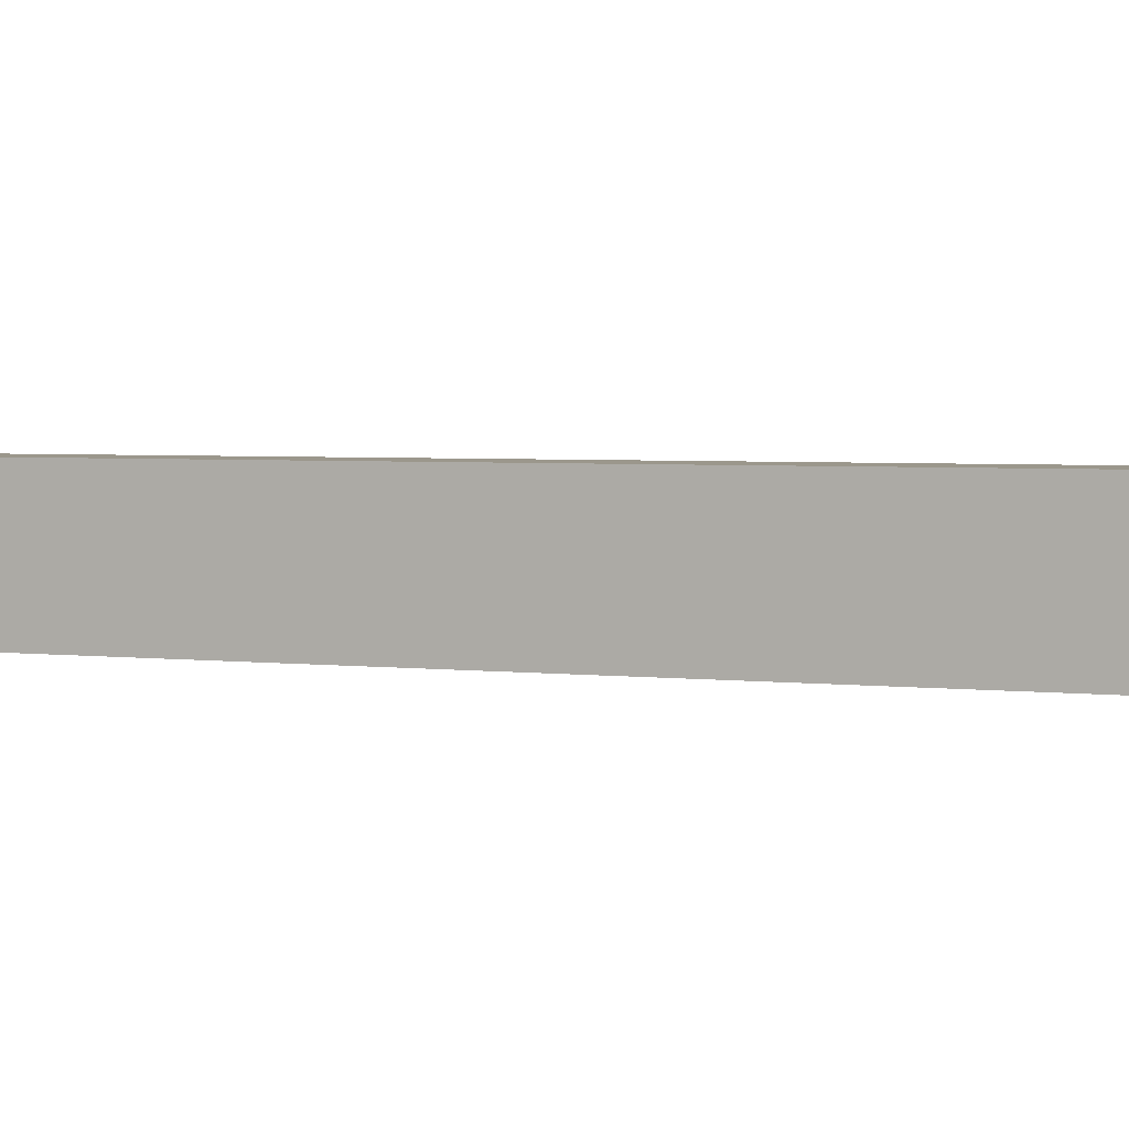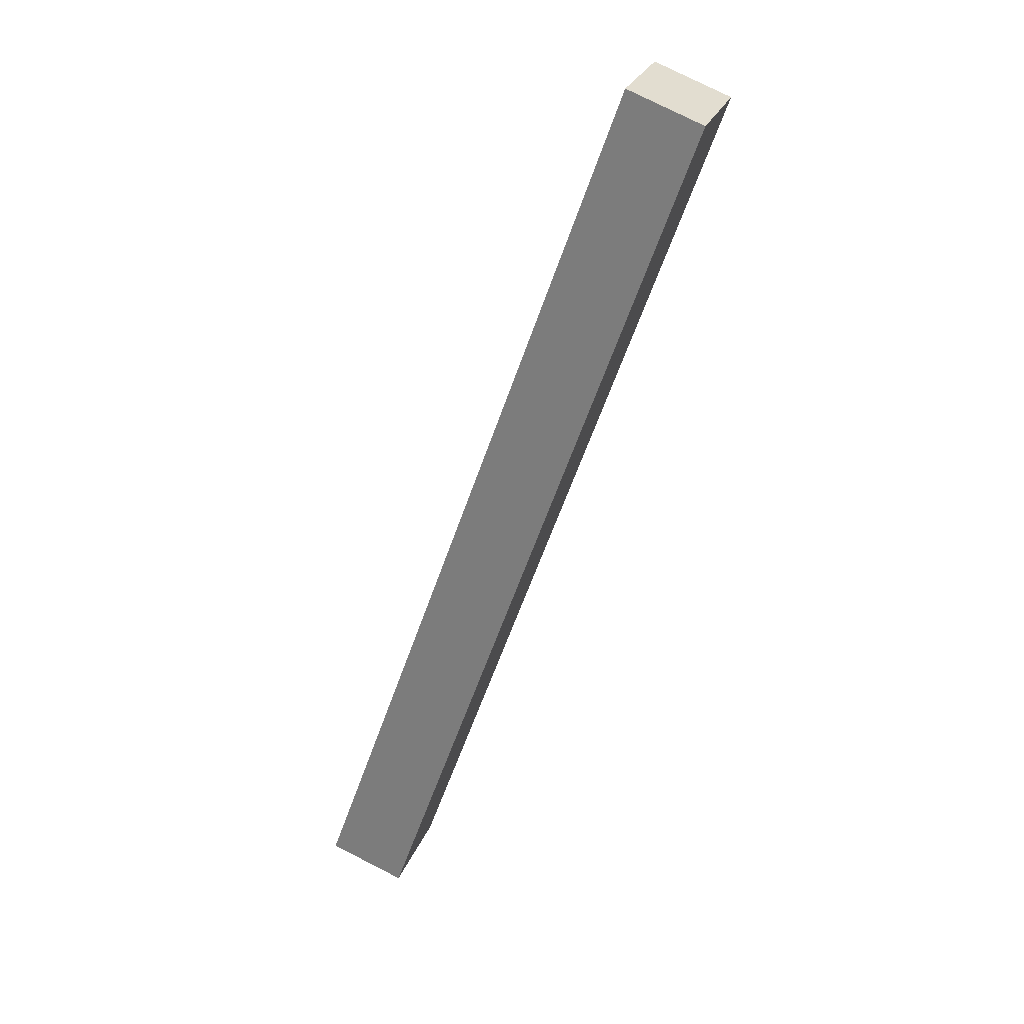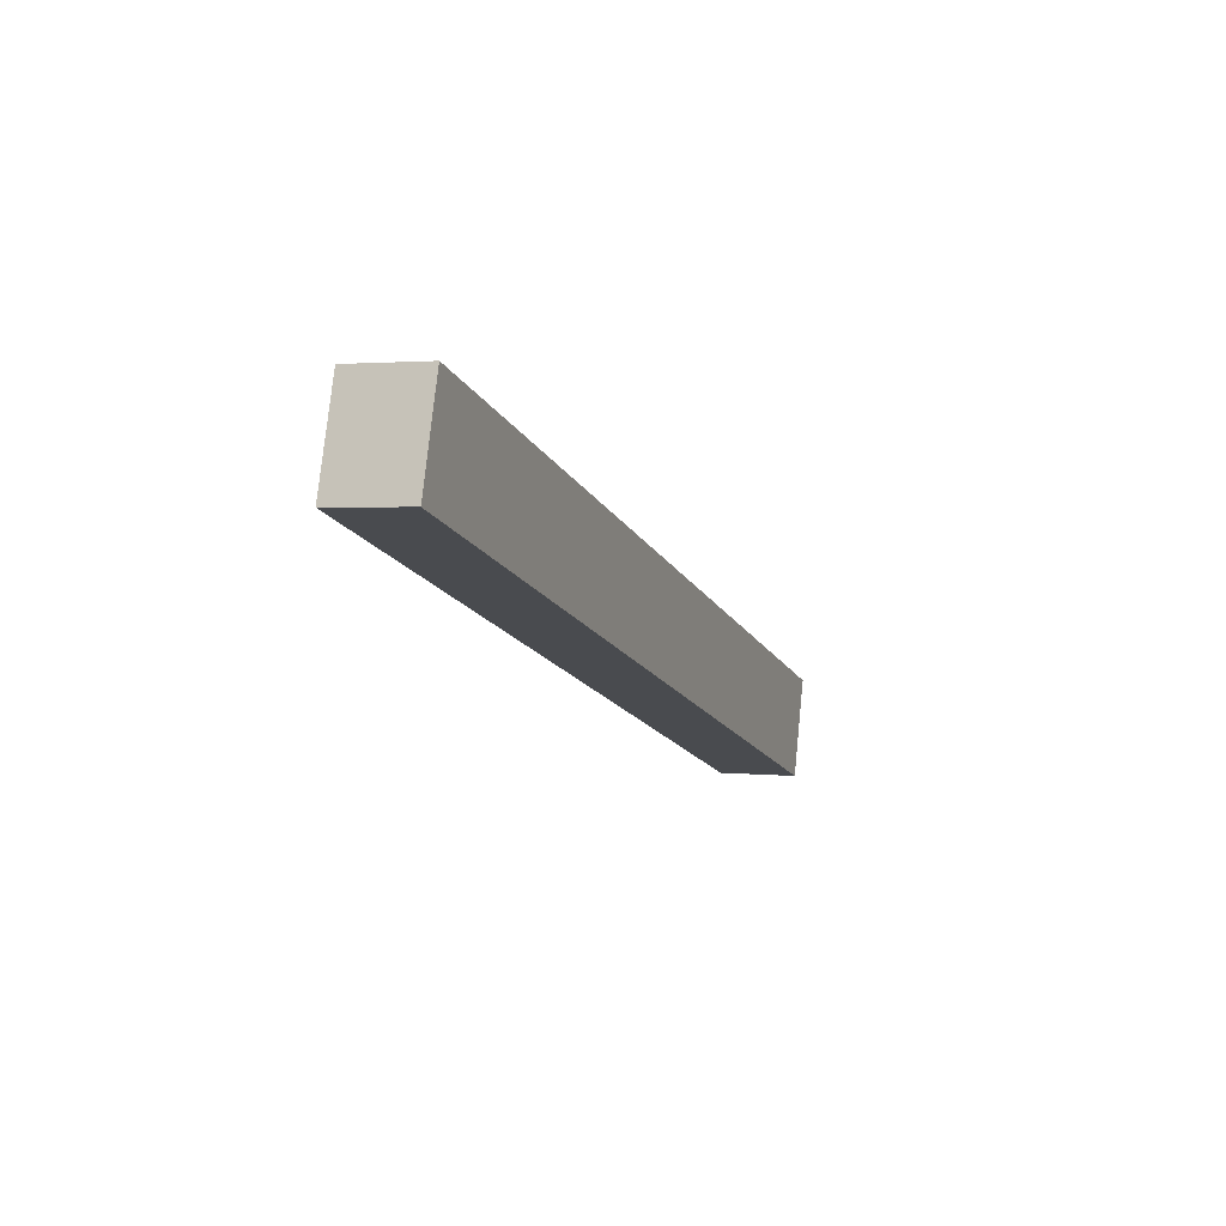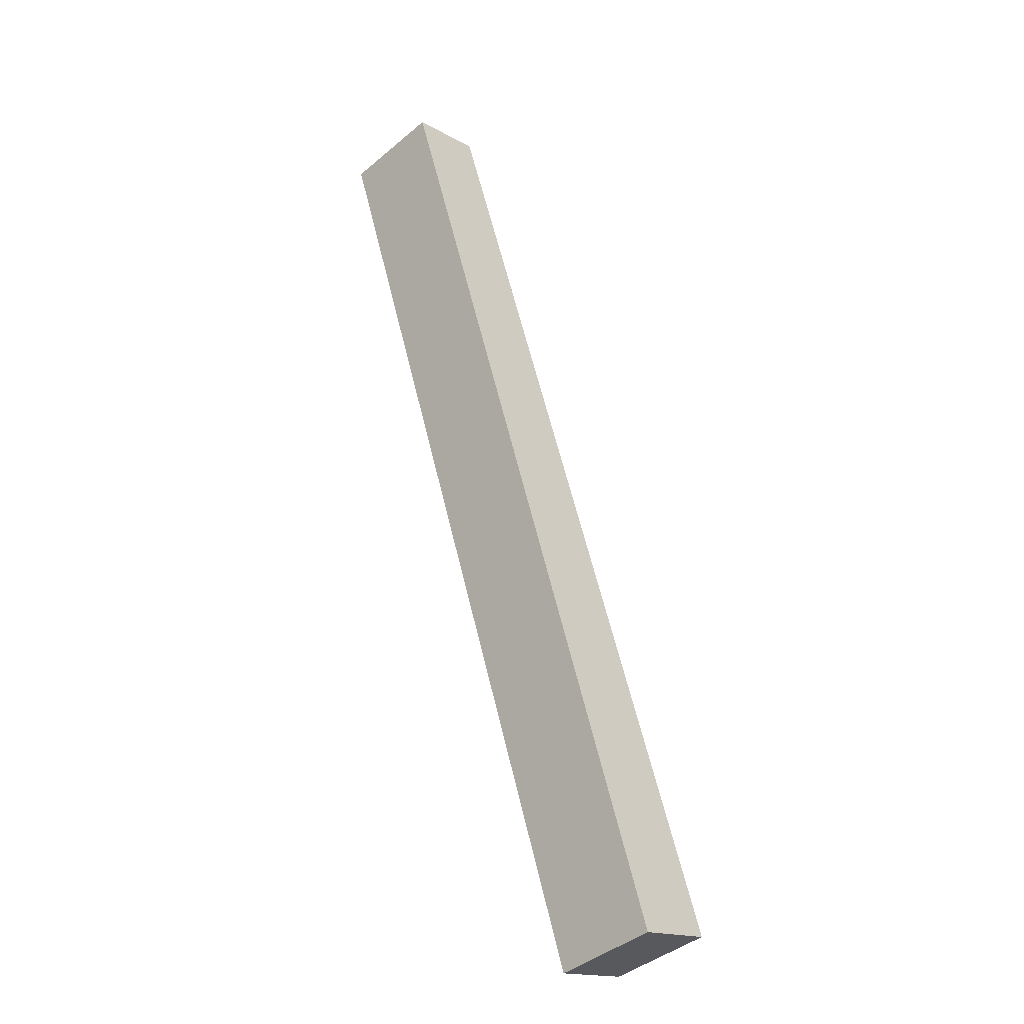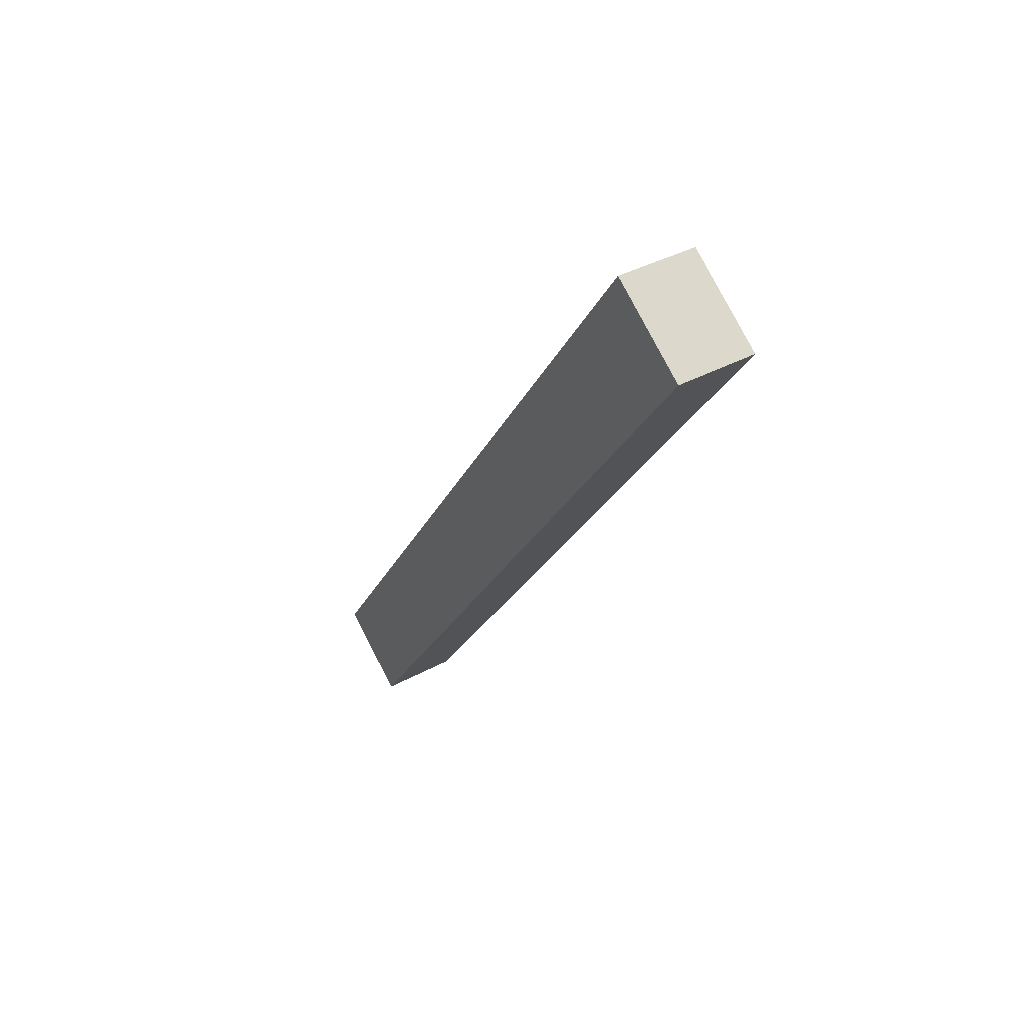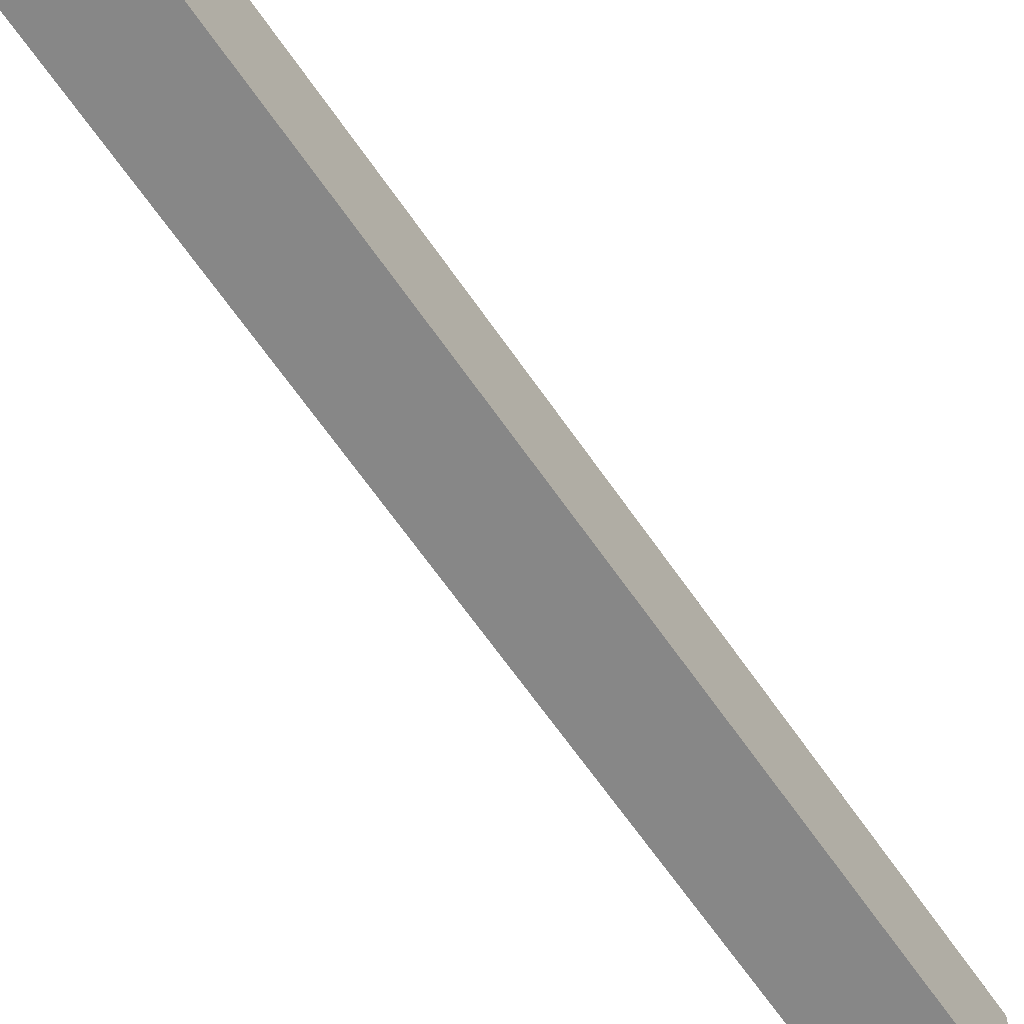
<metadata>
{"format":"obj","ext":"obj","renderer":"f3d","projection":"perspective","resolution":1024,"background":"white","views":[{"elev":2.7,"azim":-43.6,"up":"+Y"},{"elev":27.2,"azim":18.5,"up":"+Z"},{"elev":76.6,"azim":-174.2,"up":"+Z"},{"elev":-43.3,"azim":134.5,"up":"+Z"},{"elev":78.8,"azim":-27.3,"up":"+Z"},{"elev":-62.3,"azim":53.3,"up":"+Y"}]}
</metadata>
<code>
v  0 5.196 3.182e-16
v  19.88 5.196 44.33
v  3.883 5.196 -1.392
v  16.14 5.196 45.71
v  3.883 8.524e-17 -1.392
v  0 0 0
v  16.14 -2.799e-15 45.71
v  19.88 -2.714e-15 44.33
g defaultobject
f 1 2 3
f 2 1 4
f 5 1 3
f 1 5 6
f 6 4 1
f 4 6 7
f 7 2 4
f 2 7 8
f 8 3 2
f 3 8 5
f 8 6 5
f 6 8 7

</code>
